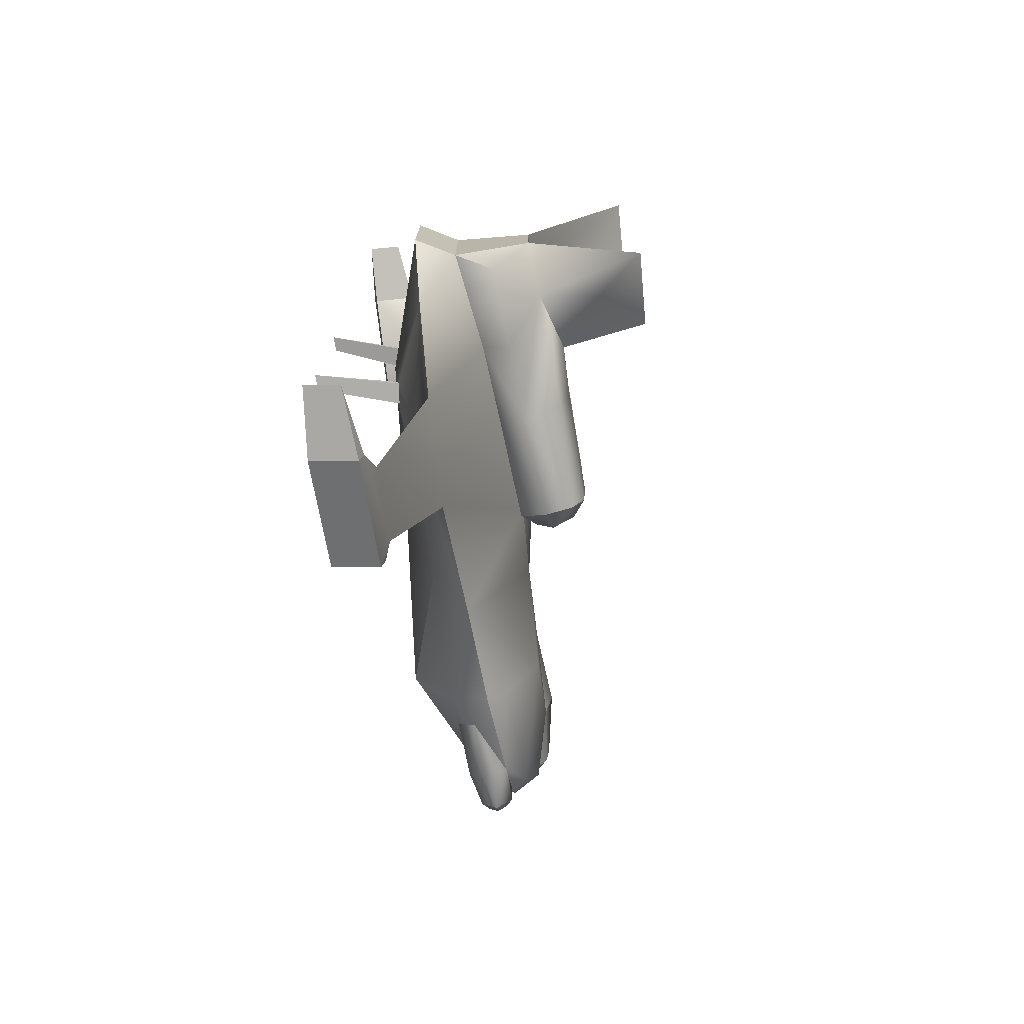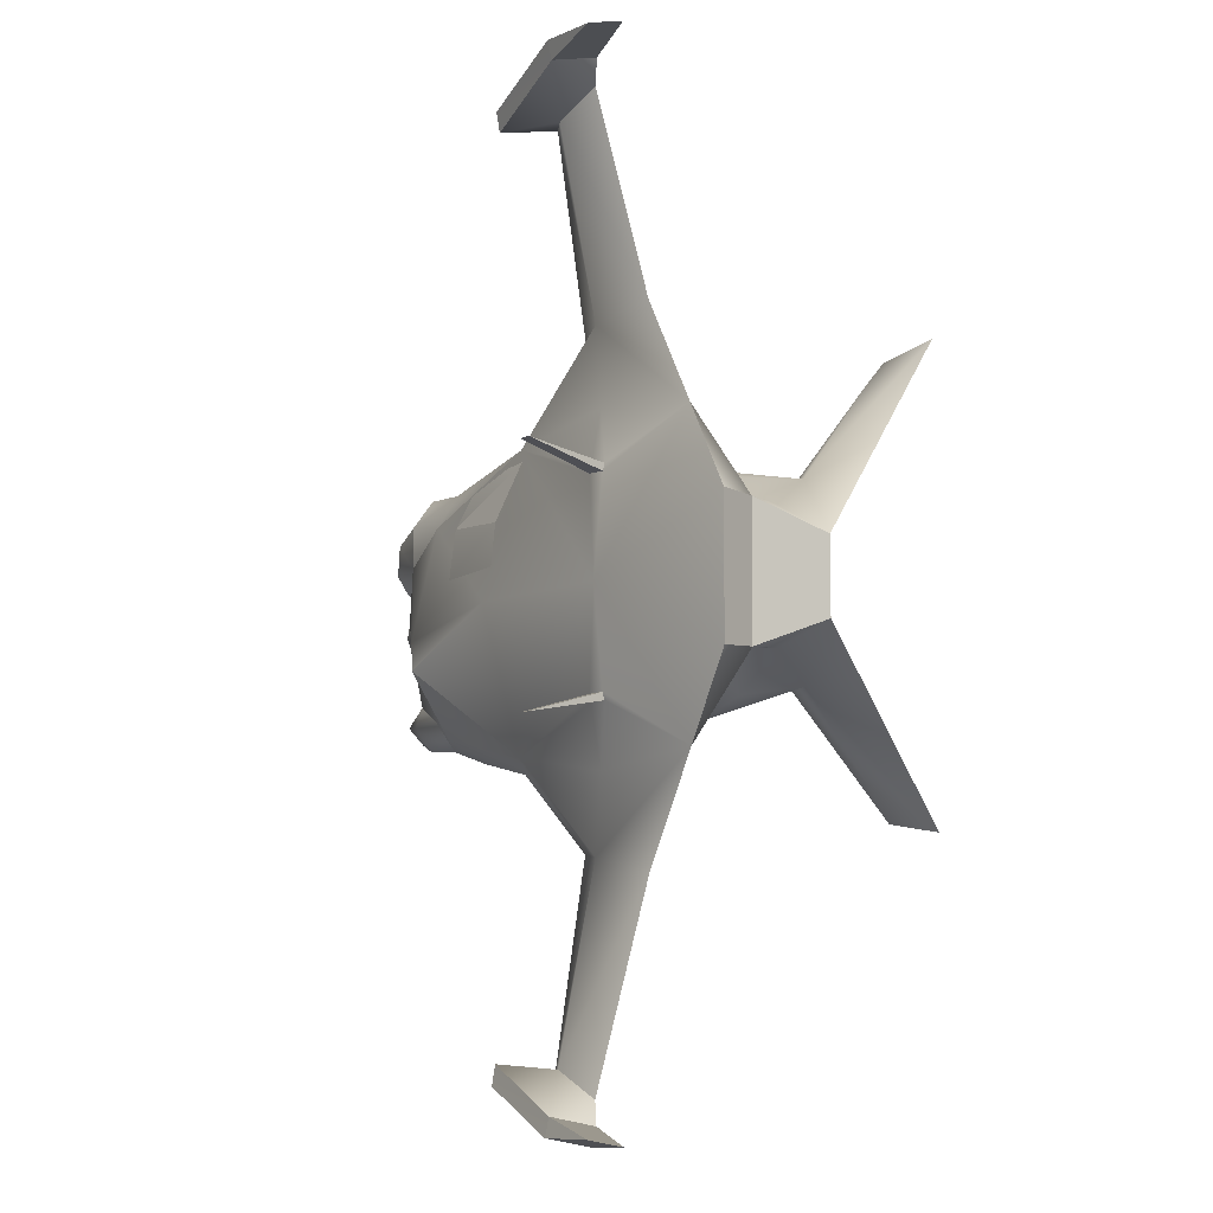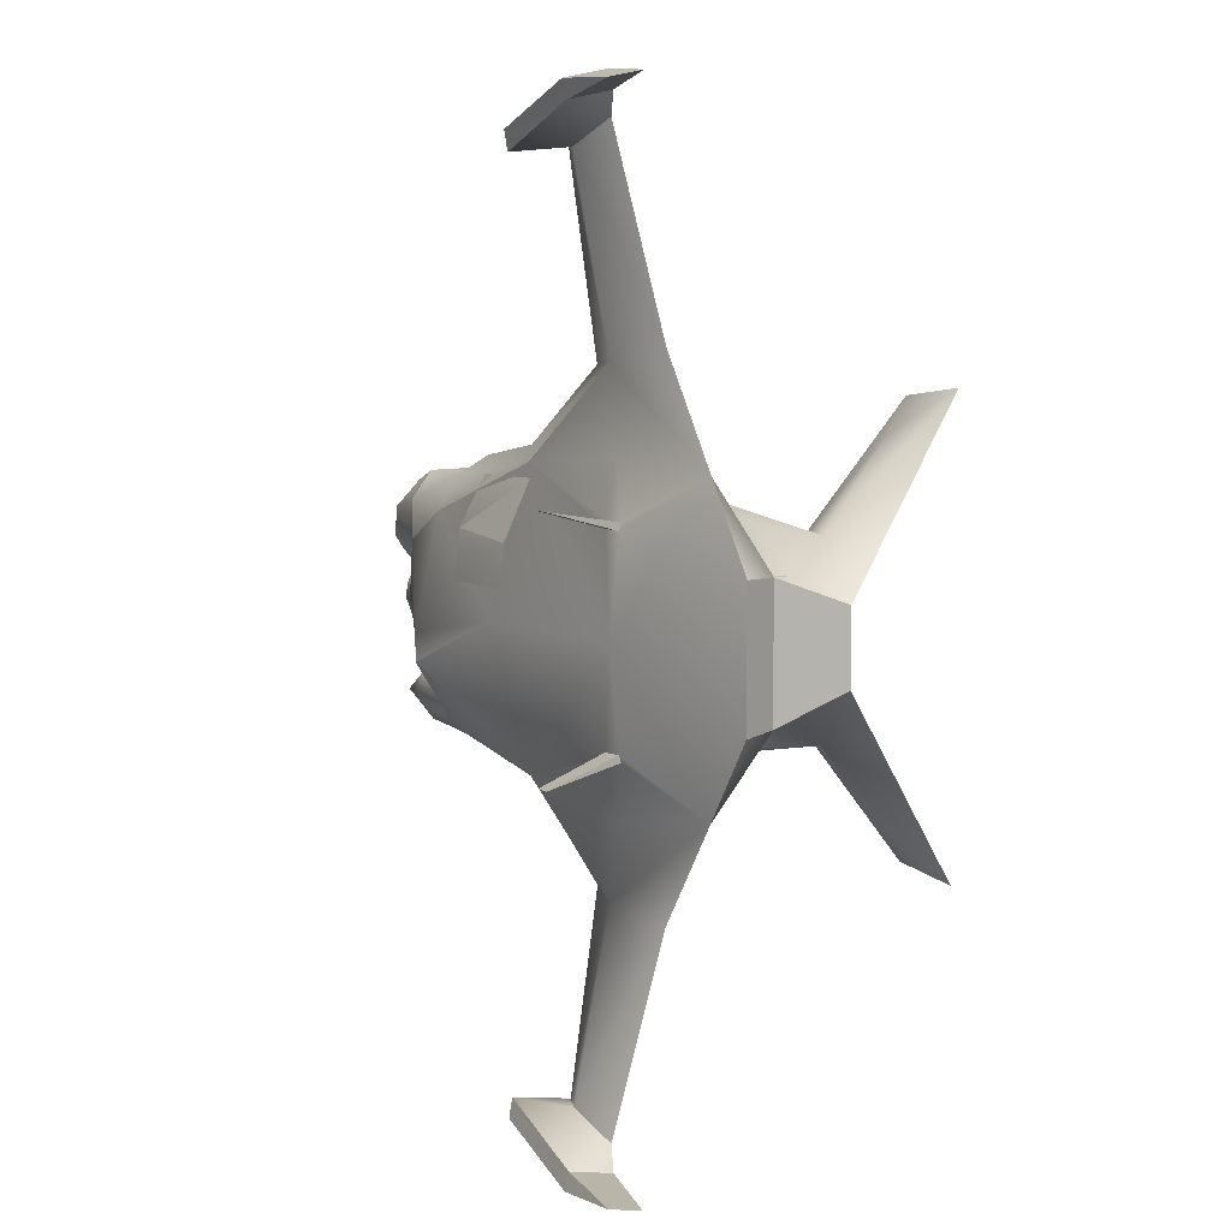
<metadata>
{"format":"obj","ext":"obj","renderer":"f3d","projection":"perspective","resolution":1024,"background":"white","views":[{"elev":-75.5,"azim":-80.9,"up":"+Z"},{"elev":-6.2,"azim":-116.0,"up":"+Z"},{"elev":6.7,"azim":-117.8,"up":"+Z"}]}
</metadata>
<code>
g default
v 0.4809 0.225 -0.04244
v 0.4372 0.2256 -0.2695
v 0.4459 0.2608 -0.1429
v 0.4086 0.2816 -0.1644
v 0.1603 0.4702 0
v 0.3382 0.3907 -0.04163
v 0.1603 0.4321 -0.2434
v 0.3619 0.3525 -0.1391
v 0.3089 0.3902 0.1672
v 0.3406 0.3732 0.03437
v 0.4886 0.2736 0.04217
v 0.5061 0.2696 0.1354
v 0.5098 0.2097 0.055
v 0.4886 0.2736 0.04217
v 0.489 0.3285 -0.03294
v 0.4429 0.3225 0.1122
v 0.4521 0.3561 0.02389
v 0.4459 0.2608 -0.1429
v 0.4869 0.2816 -0.09627
v 0.4809 0.225 -0.04244
v 0.3406 0.3732 0.03437
v 0.3771 0.3311 0.1175
v 0.4521 0.3561 0.02389
v 0.4429 0.3225 0.1122
v 0.3382 0.3907 -0.04163
v 0.4488 0.3671 -0.0343
v 0.3619 0.3525 -0.1391
v 0.4448 0.3397 -0.1135
v 0.4086 0.2816 -0.1644
v 0.4459 0.2608 -0.1429
v -1.664 0.4619 -1.951
v -1.682 0.6552 -1.907
v -1.95 0.4957 -1.994
v -1.964 0.6401 -1.962
v -1.224 0.6624 -1.757
v -1.224 0.6764 -1.837
v -1.682 0.6552 -1.907
v -1.68 0.6706 -1.981
v -1.662 0.4772 -2.024
v -1.95 0.4957 -1.994
v -1.68 0.6706 -1.981
v -1.964 0.6401 -1.962
v -1.664 0.4619 1.951
v -1.95 0.4957 1.994
v -1.682 0.6552 1.907
v -1.964 0.6401 1.962
v -1.662 0.4772 2.024
v -1.68 0.6705 1.981
v -1.95 0.4957 1.994
v -1.964 0.6401 1.962
v -1.224 0.6624 1.757
v -1.682 0.6552 1.907
v -1.224 0.6764 1.837
v -1.68 0.6705 1.981
v -1.401 -0.1099 -0.4835
v -1.39 0.001498 -0.3785
v -0.938 -0.1269 -0.4475
v -0.9281 -0.0228 -0.3543
v -0.9281 -0.0228 -0.3543
v -0.8424 -0.08039 -0.2212
v -0.938 -0.1269 -0.4475
v -0.8497 -0.1571 -0.3573
v -0.9571 -0.3269 -0.1844
v -0.8594 -0.2586 -0.2544
v -0.9501 -0.2537 0
v -0.8521 -0.1818 -0.1184
v -0.9571 -0.3269 0.1844
v -0.9501 -0.2537 0
v -0.8594 -0.2586 0.2544
v -0.8521 -0.1818 0.1184
v -0.9468 -0.08042 0
v -0.9468 -0.08042 0
v -0.1663 0.01703 0.2309
v 0.163 0.02798 0.02463
v 0.151 -0.005639 0.1825
v 0.1262 0.1038 0.4017
v -0.07896 0.0851 0.3759
v 0.3771 0.3311 0.1175
v -1.68 0.6706 -1.981
v -1.964 0.6401 -1.962
v -1.682 0.6552 -1.907
v 0.4017 0.3735 -0.4302
v 0.4297 0.3464 -0.4302
v 0.4017 0.3043 -0.5054
v 0.4297 0.3043 -0.4772
v -1.662 0.4772 -2.024
v -1.664 0.4619 -1.951
v -1.95 0.4957 -1.994
v -1.803 -0.6867 -0.8777
v -1.932 -0.5202 -0.7459
v -1.666 -0.3318 -0.3581
v -1.917 -0.2615 -0.3823
v -1.803 -0.6867 0.8777
v -1.666 -0.3318 0.3581
v -1.932 -0.5202 0.7459
v -1.917 -0.2615 0.3823
v -1.68 0.6705 1.981
v -1.682 0.6552 1.907
v -1.964 0.6401 1.962
v 0.4017 0.3043 -0.5054
v 0.2198 0.3413 -0.5398
v 0.4017 0.3735 -0.4302
v 0.2423 0.4067 -0.4391
v -1.682 0.6552 -1.907
v -1.414 0.4969 -1.769
v -1.224 0.6624 -1.757
v -1.594 0.4334 -1.865
v -1.664 0.4619 -1.951
v -2.106 -0.7073 -0.9126
v -2.106 -0.7073 0.9126
v 0.4017 0.2351 -0.4329
v 0.4297 0.2623 -0.4316
v -1.276 0.4419 -1.78
v -1.206 0.4691 -1.801
v -1.206 0.4831 -1.881
v -1.276 0.4419 -1.78
v -1.662 0.4772 -2.024
v -1.664 0.4619 -1.951
v -1.594 0.4334 -1.865
v -1.718 -0.09667 -0.4066
v -1.697 0.02906 -0.2271
v -2.125 -0.2467 -0.1529
v -2.125 -0.2467 0.1529
v -1.718 -0.09667 0.4066
v -1.401 -0.1099 0.4835
v -1.697 0.02906 0.2271
v -1.39 0.001498 0.3785
v -1.662 0.4772 2.024
v -1.95 0.4957 1.994
v -1.664 0.4619 1.951
v -1.414 0.4969 1.769
v -1.594 0.4334 1.865
v -1.682 0.6552 1.907
v -1.664 0.4619 1.951
v -1.594 0.4334 -1.865
v -1.671 0.2527 -1.057
v -1.414 0.4969 -1.769
v -1.419 0.3481 -1.001
v 0.2215 0.273 -0.5356
v -1.224 0.6624 1.757
v 0.4297 0.3045 -0.3842
v 0.4017 0.3046 -0.3558
v 0.4017 0.2351 -0.4329
v 0.2226 0.2301 -0.5041
v -1.182 0.2769 -0.9903
v -1.276 0.4419 -1.78
v -1.671 0.2527 -1.057
v -1.594 0.4334 -1.865
v -1.182 0.2769 -0.9903
v -1.276 0.4419 -1.78
v -1.803 -0.6867 -0.8777
v -1.666 -0.3318 -0.3581
v -2.106 -0.7073 -0.9126
v -2.125 -0.2467 -0.1529
v -1.978 -0.2511 -0.1655
v -1.803 -0.6867 0.8777
v -2.106 -0.7073 0.9126
v -1.666 -0.3318 0.3581
v -2.125 -0.2467 0.1529
v -1.978 -0.2511 0.1655
v -1.594 0.4334 1.865
v -1.414 0.4969 1.769
v -1.671 0.2527 1.057
v -1.419 0.3481 1.001
v -1.206 0.4831 1.881
v -1.662 0.4772 2.024
v -1.276 0.4419 1.78
v -1.664 0.4619 1.951
v -1.594 0.4334 1.865
v -1.276 0.4419 1.78
v -1.206 0.4691 1.801
v 0.4017 0.3735 -0.4302
v -0.8155 0.3857 -0.6115
v -0.1707 0.4243 -0.5053
v -0.608 0.2701 -0.667
v -0.1663 0.2554 -0.6051
v -0.905 -0.02768 -0.1419
v -1.697 0.02906 -0.2271
v -1.182 0.2769 -0.9903
v -1.671 0.2527 -1.057
v -1.182 0.2769 0.9903
v -1.276 0.4419 1.78
v -1.671 0.2527 1.057
v -1.594 0.4334 1.865
v 0.262 0.3689 -0.3478
v 0.4017 0.3046 -0.3558
v 0.4017 0.2351 -0.4329
v 0.3654 0.2256 -0.4
v 0.3319 0.2973 -0.3456
v -0.905 -0.02768 0.1419
v -1.182 0.2769 0.9903
v -1.697 0.02906 0.2271
v -1.671 0.2527 1.057
v -1.182 0.2769 0.9903
v -1.276 0.4419 1.78
v 0.3302 0.1538 -0.3855
v -0.1663 0.1678 -0.5515
v 0.2226 0.2301 -0.5041
v -0.1663 0.2554 -0.6051
v -0.608 0.2701 -0.667
v -0.5634 -0.003993 0
v -0.1663 0.01703 -0.2275
v 0.3646 0.09953 -0.2658
v -0.1663 0.01703 0.2309
v -0.608 0.2701 0.667
v -0.1663 0.1678 0.5515
v -0.1663 0.2554 0.6051
v -0.8155 0.3857 0.6116
v -0.608 0.2701 0.667
v -0.1269 0.3729 0.5236
v -0.1663 0.2554 0.6051
v -0.7923 0.5403 0
v -0.127 0.4628 0.3801
v -0.1856 0.5977 -0.1106
v -0.127 0.4628 0.3801
v 0.4368 0.1179 0
v 0.4238 0.06273 0.06953
v 0.163 0.02798 0.02463
v 0.1262 0.1038 0.4017
v 0.06288 0.2402 0.5394
v 0.06288 0.2402 0.5394
v 0.1603 0.4576 0.2396
v 0.4156 0.4276 0.2378
v 0.3089 0.3902 0.1672
v 0.4345 0.378 0.1711
v 0.366 0.3369 0.4732
v 0.1185 0.3857 0.5321
v 0.06288 0.2402 0.5394
v 0.1339 0.4665 0.4155
v 0.3856 0.4306 0.3649
v -0.127 0.4628 0.3801
v -0.1269 0.3729 0.5236
v 0.1339 0.4665 0.4155
v 0.1185 0.3857 0.5321
v 0.06288 0.2402 0.5394
v 0.3698 0.2383 0.4656
v 0.4497 0.2638 0.4032
v 0.366 0.3369 0.4732
v 0.447 0.3242 0.4085
v 0.3856 0.4306 0.3649
v 0.4544 0.3745 0.3657
v 0.4717 0.382 0.2897
v 0.4156 0.4276 0.2378
v 0.4345 0.378 0.1711
v 0.4892 0.3472 0.2251
v 0.4429 0.3225 0.1122
v 0.4947 0.3045 0.2109
v 0.3827 0.1877 0.4107
v 0.3987 0.1696 0.3449
v 0.4643 0.2273 0.3432
v 0.151 -0.005639 0.1825
v 0.4114 0.04838 0.1642
v 0.4368 0.1179 0
v 0.4809 0.225 -0.04244
v 0.5018 0.1455 0.06228
v 0.4238 0.06273 0.06953
v 0.4895 0.1111 0.1323
v 0.4114 0.04838 0.1642
v 0.3994 0.09678 0.2916
v 0.478 0.135 0.2374
v 0.06288 0.2402 0.5394
v 0.1262 0.1038 0.4017
v 0.3698 0.2383 0.4656
v 0.3827 0.1877 0.4107
v 0.3987 0.1696 0.3449
v 0.3987 0.1696 0.3449
v 0.1262 0.1038 0.4017
v 0.3994 0.09678 0.2916
v 0.3987 0.1696 0.3449
v 0.4784 0.1923 0.2745
v 0.5098 0.2097 0.055
v 0.5061 0.2696 0.1354
v 0.5018 0.1455 0.06228
v 0.4895 0.1111 0.1323
v 0.478 0.135 0.2374
v 0.4784 0.1923 0.2745
v 0.4947 0.3045 0.2109
v 0.4643 0.2273 0.3432
v 0.4892 0.3472 0.2251
v 0.4717 0.382 0.2897
v 0.4544 0.3745 0.3657
v 0.447 0.3242 0.4085
v 0.4497 0.2638 0.4032
v 0.4372 0.2256 -0.2695
v 0.3319 0.2973 -0.3456
v 0.262 0.3689 -0.3478
v 0.1603 0.4576 0.2396
v -0.1919 0.5977 -0.23
v -0.004464 0.4182 -0.4182
v -0.1919 0.5977 -0.23
v -0.07896 0.0851 0.3759
v 0.4784 0.1923 0.2745
v 0.4643 0.2273 0.3432
v 0.3987 0.1696 0.3449
v -1.496 0.3644 0.6676
v -1.419 0.3481 1.001
v -0.8155 0.3857 0.6116
v -1.628 0.4577 0
v -1.545 0.4274 0.4375
v -1.635 0.4148 0.4355
v 0.163 0.02798 0.02463
v 0.4368 0.1179 0
v -0.905 -0.02768 -0.1419
v -0.905 -0.02768 0.1419
v -0.9281 -0.0228 0.3543
v 0.4809 0.225 -0.04244
v 0.4429 0.3225 0.1122
v 0.4488 0.3671 -0.0343
v 0.4448 0.3397 -0.1135
v -1.206 0.4831 -1.881
v -1.224 0.6764 -1.837
v -1.206 0.4691 -1.801
v -1.224 0.6624 -1.757
v -1.68 0.6706 -1.981
v -1.224 0.6764 -1.837
v -1.662 0.4772 -2.024
v -1.206 0.4831 -1.881
v -2.049 -0.07248 0.26
v -1.917 -0.2615 0.3823
v -2.049 -0.07248 -0.26
v -1.917 -0.2615 -0.3823
v -1.206 0.4691 -1.801
v -1.666 -0.3318 -0.3581
v -1.417 -0.2785 -0.4229
v -1.666 -0.3318 0.3581
v -1.417 -0.2785 0.4229
v -0.0355 0.3371 -0.5521
v -1.421 -0.3237 -0.1968
v -1.704 -0.1963 0
v -1.421 -0.3237 0.1968
v -1.704 -0.1963 0
v -1.206 0.4831 1.881
v -1.224 0.6764 1.837
v -1.662 0.4772 2.024
v -1.68 0.6705 1.981
v -1.206 0.4831 1.881
v -1.206 0.4691 1.801
v -1.224 0.6764 1.837
v -1.224 0.6624 1.757
v -2.049 -0.07248 0.26
v -1.697 0.02906 0.2271
v -2.137 0.08232 0.268
v -2.049 -0.07248 -0.26
v -2.137 0.08232 -0.268
v -1.697 0.02906 -0.2271
v -1.997 0.2527 -0.6149
v -0.0355 0.3371 -0.5521
v -1.997 0.2527 -0.6149
v -2.137 0.08232 -0.268
v -0.9501 -0.2537 -0.4373
v -0.956 -0.3155 -0.3543
v -0.9571 -0.3269 -0.1844
v -1.978 -0.2511 0.1655
v -1.978 -0.2511 -0.1655
v -0.938 -0.1269 0.4525
v -0.956 -0.3155 0.3543
v -0.9571 -0.3269 0.1844
v -0.9501 -0.2537 0.4373
v -1.997 0.2527 0.6149
v -2.137 0.08232 0.268
v -1.206 0.4691 1.801
v -2.137 0.08232 0.268
v -2.137 0.08232 -0.268
v -1.496 0.3644 -0.684
v -0.004464 0.4182 -0.4182
v -0.9501 -0.2537 -0.4373
v -0.956 -0.3155 -0.3543
v -0.905 -0.02768 -0.1419
v -0.9281 -0.0228 0.3543
v -0.938 -0.1269 0.4525
v -0.8424 -0.08039 0.2212
v -0.8497 -0.1571 0.3573
v -0.956 -0.3155 0.3543
v -0.9501 -0.2537 0.4373
v -2.137 0.08232 0.268
v -2.137 0.08232 -0.268
v -2.125 -0.2467 0.1529
v -2.125 -0.2467 -0.1529
v -2.233 0.2471 -0.275
v -1.548 0.4364 -0.4079
v -1.638 0.4261 -0.4053
v -0.1919 0.5977 -0.23
v -2.233 0.2471 0.275
v -1.671 0.2527 1.057
v -1.997 0.2527 0.6149
v 0.2226 0.2301 -0.5041
v 0.3654 0.2256 -0.4
v -0.8497 -0.1571 -0.3573
v -0.8424 -0.08039 -0.2212
v -0.8594 -0.2586 -0.2544
v -0.8521 -0.1818 -0.1184
v -1.414 -0.2454 0
v -0.9501 -0.2537 0
v -1.414 -0.2454 0
v -0.9501 -0.2537 0
v -1.978 -0.2511 -0.1655
v -2.125 -0.2467 -0.1529
v -0.8497 -0.1571 0.3573
v -0.8594 -0.2586 0.2544
v -0.8424 -0.08039 0.2212
v -0.8521 -0.1818 0.1184
v -2.233 0.2471 0.275
v -2.233 0.2471 -0.275
v -2.137 0.08232 0.268
v -2.137 0.08232 -0.268
v -2.233 0.2471 -0.275
v -2.233 0.2471 0.275
v 0.3654 0.2256 -0.4
v -1.704 -0.1963 0
v 0.3654 0.2256 -0.4
v -1.182 0.2769 0.9903
v -0.5634 -0.003993 0
v -0.9468 -0.08042 0
v -0.905 -0.02768 -0.1419
v -0.905 -0.02768 0.1419
v 0.1603 0.4576 0.2396
v 0.3771 0.3311 0.1175
v 0.4429 0.3225 0.1122
v 0.4947 0.3045 0.2109
v -0.905 -0.02768 0.1419
v -1.741 0.7694 -0.4923
v -1.674 0.7694 -0.4923
v -1.635 0.416 -0.4357
v -1.546 0.4286 -0.4377
v -1.635 0.416 -0.4357
v -1.638 0.4261 -0.4053
v -1.741 0.7694 -0.4923
v -1.741 0.7694 -0.4923
v -1.638 0.4261 -0.4053
v -1.674 0.7694 -0.4923
v -1.548 0.4364 -0.4079
v -1.548 0.4364 -0.4079
v -1.546 0.4286 -0.4377
v -1.674 0.7694 -0.4923
v -1.741 0.7694 0.4923
v -1.635 0.4148 0.4355
v -1.674 0.7694 0.4923
v -1.545 0.4274 0.4375
v -1.638 0.4253 0.4051
v -1.635 0.4148 0.4355
v -1.741 0.7694 0.4923
v -1.741 0.7694 0.4923
v -1.674 0.7694 0.4923
v -1.638 0.4253 0.4051
v -1.548 0.4356 0.4077
v -1.545 0.4274 0.4375
v -1.548 0.4356 0.4077
v -1.674 0.7694 0.4923
v -1.546 0.4286 -0.4377
v -1.635 0.416 -0.4357
v -1.638 0.4253 0.4051
v -1.548 0.4356 0.4077
v 0.366 0.3369 0.4732
v -0.1919 0.5977 -0.23
v -0.1919 0.5977 -0.23
v -0.8761 0.5223 0.3072
v -0.8762 0.4085 0.5526
v -0.4303 0.5054 0.3337
v -0.4308 0.3941 0.5457
v -0.4322 0.5324 0.1251
v -0.8778 0.541 0.1298
g Fighter
f 1 2 3
f 2 4 3
f 5 6 7
f 6 8 7
f 9 10 5
f 10 6 5
f 11 12 13
f 14 15 16
f 17 16 15
f 18 19 20
f 21 22 23
f 23 22 24
f 25 21 26
f 21 23 26
f 25 26 27
f 26 28 27
f 27 28 29
f 28 30 29
f 20 19 14
f 14 19 15
f 31 32 33
f 32 34 33
f 35 36 37
f 36 38 37
f 39 40 41
f 40 42 41
f 43 44 45
f 44 46 45
f 47 48 49
f 48 50 49
f 51 52 53
f 53 52 54
f 55 56 57
f 56 58 57
f 59 60 61
f 60 62 61
f 63 64 65
f 64 66 65
f 67 68 69
f 68 70 69
f 68 71 70
f 65 66 72
f 73 74 75
f 73 76 77
f 10 9 78
f 79 80 81
f 82 83 84
f 83 85 84
f 86 87 88
f 89 90 91
f 91 90 92
f 93 94 95
f 94 96 95
f 97 98 99
f 100 101 102
f 103 102 101
f 104 105 106
f 105 104 107
f 104 108 107
f 89 109 90
f 93 95 110
f 111 84 112
f 84 85 112
f 105 113 106
f 113 114 106
f 115 116 117
f 117 116 118
f 118 116 119
f 120 121 55
f 121 56 55
f 122 92 109
f 92 90 109
f 123 110 96
f 110 95 96
f 124 125 126
f 126 125 127
f 128 129 130
f 131 132 133
f 132 134 133
f 135 136 137
f 136 138 137
f 101 100 139
f 133 140 131
f 112 85 141
f 141 85 83
f 142 111 141
f 111 112 141
f 143 144 100
f 144 139 100
f 145 146 138
f 146 137 138
f 147 148 149
f 148 150 149
f 151 152 153
f 154 153 155
f 153 152 155
f 156 157 158
f 159 160 157
f 160 158 157
f 161 162 163
f 162 164 163
f 165 166 167
f 166 168 167
f 168 169 167
f 131 140 170
f 170 140 171
f 142 141 172
f 141 83 172
f 173 174 175
f 174 176 175
f 177 178 179
f 180 179 178
f 181 182 183
f 183 182 184
f 103 185 102
f 185 186 102
f 187 186 188
f 188 186 189
f 190 191 192
f 191 193 192
f 194 164 195
f 164 162 195
f 185 189 186
f 196 197 198
f 197 199 198
f 200 199 197
f 179 200 177
f 200 201 177
f 197 196 202
f 196 203 202
f 201 200 202
f 200 197 202
f 201 204 205
f 204 206 205
f 205 206 207
f 208 209 210
f 209 211 210
f 212 213 214
f 215 208 210
f 216 217 218
f 219 220 206
f 220 207 206
f 210 211 221
f 222 223 224
f 223 225 224
f 226 227 228
f 227 226 229
f 229 226 230
f 231 232 233
f 232 234 233
f 229 230 222
f 230 223 222
f 232 235 234
f 236 237 238
f 237 239 238
f 240 238 241
f 238 239 241
f 240 241 242
f 243 240 242
f 244 243 245
f 243 242 245
f 246 244 247
f 244 245 247
f 248 249 250
f 250 237 248
f 248 237 236
f 251 218 252
f 218 217 252
f 253 254 255
f 254 13 255
f 256 257 258
f 259 258 260
f 258 257 260
f 256 253 257
f 253 255 257
f 261 262 263
f 264 263 262
f 265 264 262
f 266 267 268
f 269 259 270
f 259 260 270
f 271 272 273
f 273 272 274
f 274 272 275
f 275 272 276
f 272 277 276
f 276 277 278
f 277 279 278
f 279 280 278
f 280 281 278
f 281 282 278
f 282 283 278
f 284 203 196
f 285 286 8
f 2 285 8
f 213 287 214
f 5 214 287
f 174 288 7
f 7 214 5
f 289 7 286
f 212 214 290
f 206 291 219
f 292 293 294
f 295 296 297
f 298 297 212
f 295 299 300
f 2 8 4
f 287 9 5
f 202 301 204
f 301 203 302
f 303 56 121
f 304 127 305
f 302 284 306
f 12 11 307
f 17 15 308
f 308 15 309
f 309 15 19
f 309 19 18
f 310 311 312
f 311 313 312
f 314 315 316
f 316 315 317
f 318 124 126
f 318 319 124
f 320 120 321
f 320 121 120
f 115 322 116
f 323 321 324
f 321 120 55
f 319 125 124
f 325 326 319
f 327 103 101
f 303 58 56
f 321 55 324
f 323 324 328
f 325 329 330
f 323 328 331
f 325 330 326
f 319 326 125
f 127 304 126
f 332 333 334
f 334 333 335
f 336 337 338
f 337 339 338
f 340 341 342
f 123 96 340
f 122 343 92
f 343 344 345
f 136 346 138
f 174 289 347
f 139 327 101
f 180 178 348
f 178 349 348
f 324 55 350
f 55 57 350
f 324 350 351
f 324 351 328
f 328 351 352
f 325 353 329
f 323 331 354
f 125 355 127
f 355 305 127
f 326 330 356
f 330 357 356
f 326 356 358
f 326 358 125
f 358 355 125
f 193 359 192
f 359 360 192
f 165 167 361
f 123 340 362
f 122 363 343
f 346 364 138
f 365 103 327
f 327 139 144
f 176 174 347
f 175 138 173
f 366 61 62
f 62 64 366
f 367 366 64
f 63 367 64
f 59 368 60
f 369 370 371
f 370 372 371
f 67 69 373
f 372 374 69
f 373 69 374
f 374 372 370
f 375 376 377
f 376 378 377
f 349 379 348
f 298 380 381
f 173 382 174
f 360 359 383
f 384 296 385
f 347 386 176
f 143 387 144
f 175 145 138
f 388 389 390
f 389 391 390
f 392 393 330
f 393 357 330
f 394 328 395
f 328 352 395
f 160 159 396
f 159 397 396
f 329 392 330
f 398 399 400
f 399 401 400
f 402 403 404
f 404 403 405
f 406 298 346
f 298 212 173
f 407 385 298
f 365 185 103
f 408 196 198
f 160 396 409
f 298 406 407
f 385 296 295
f 2 410 285
f 408 284 196
f 191 190 205
f 205 190 201
f 209 296 411
f 284 302 203
f 412 413 414
f 413 412 415
f 209 208 296
f 7 8 286
f 201 202 204
f 231 233 416
f 224 225 417
f 417 225 418
f 267 251 268
f 268 251 252
f 73 75 76
f 12 307 419
f 204 291 206
f 13 254 11
f 364 173 138
f 289 174 7
f 66 60 72
f 72 60 368
f 331 328 394
f 70 71 371
f 71 420 371
f 420 369 371
f 301 202 203
f 421 422 423
f 423 422 424
f 425 426 427
f 428 429 430
f 431 430 429
f 432 433 434
f 435 436 437
f 438 437 436
f 439 440 441
f 442 443 444
f 445 444 443
f 446 447 448
f 449 364 450
f 298 385 451
f 295 300 385
f 300 451 385
f 298 452 297
f 452 299 297
f 299 295 297
f 298 381 346
f 364 346 450
f 381 450 346
f 364 449 173
f 298 173 380
f 380 173 449
f 298 451 452
f 453 261 263
f 212 297 213
f 173 212 454
f 7 455 214
f 456 457 458
f 457 459 458
f 458 460 456
f 461 456 460

</code>
